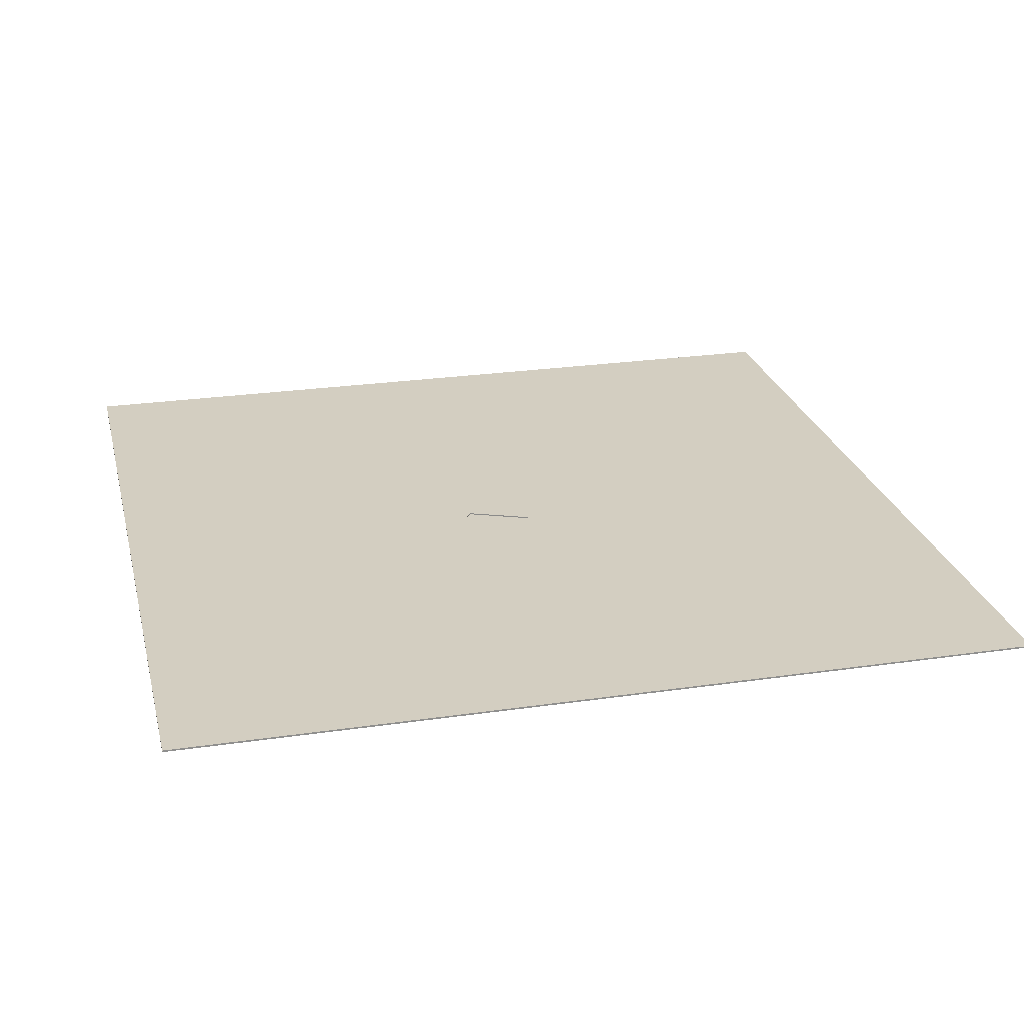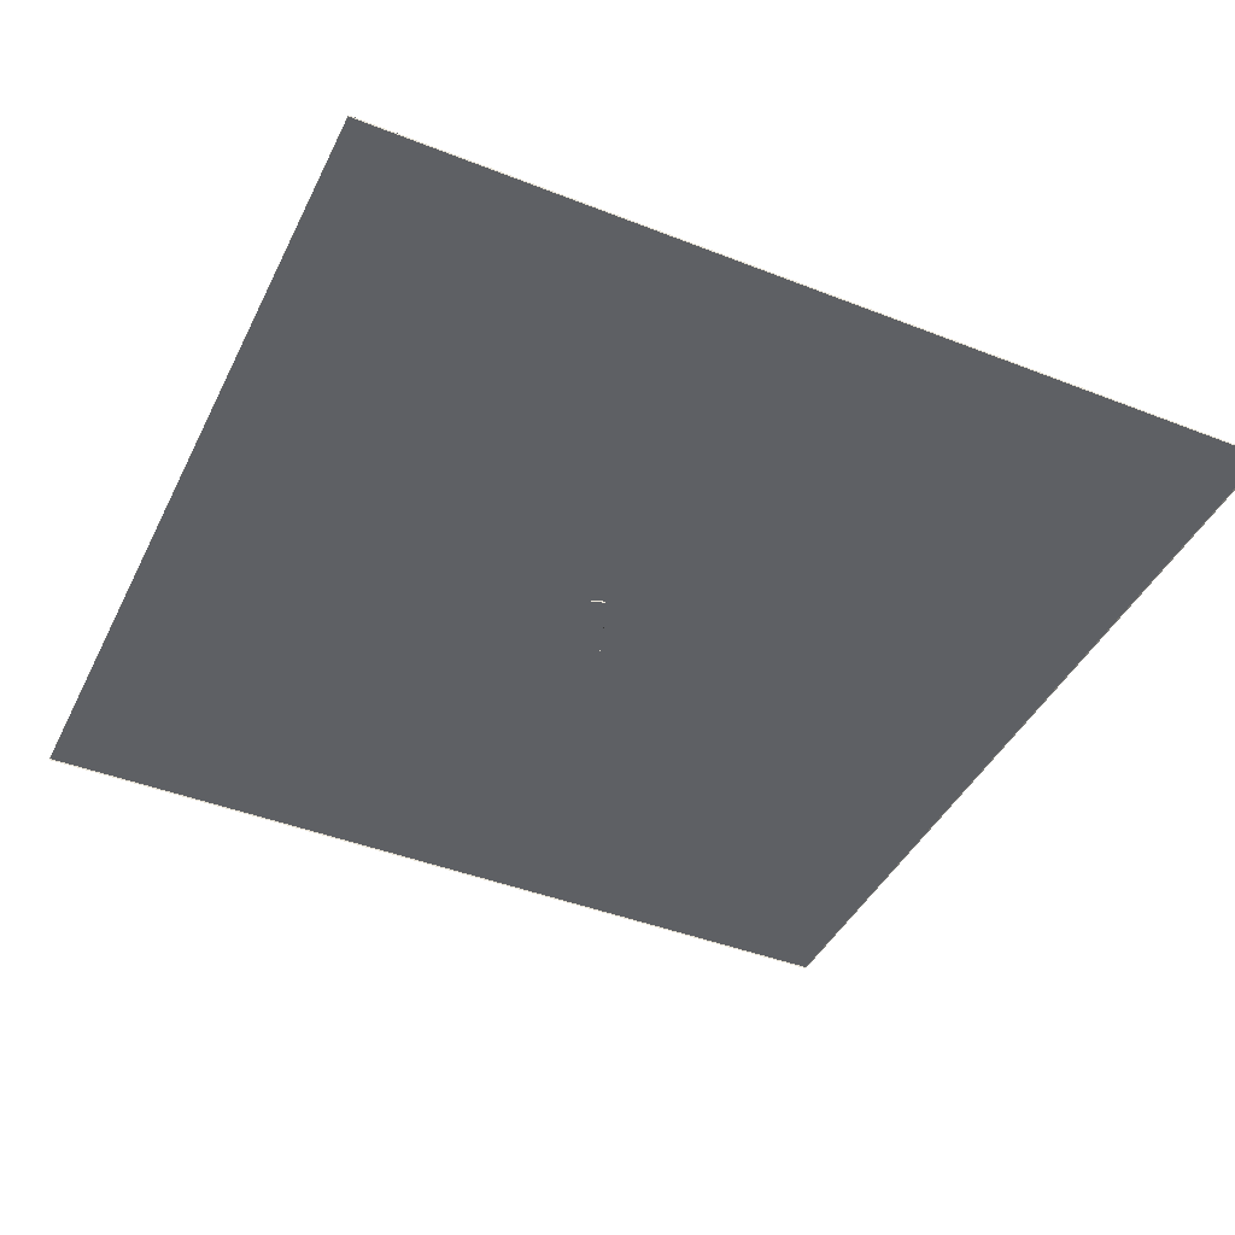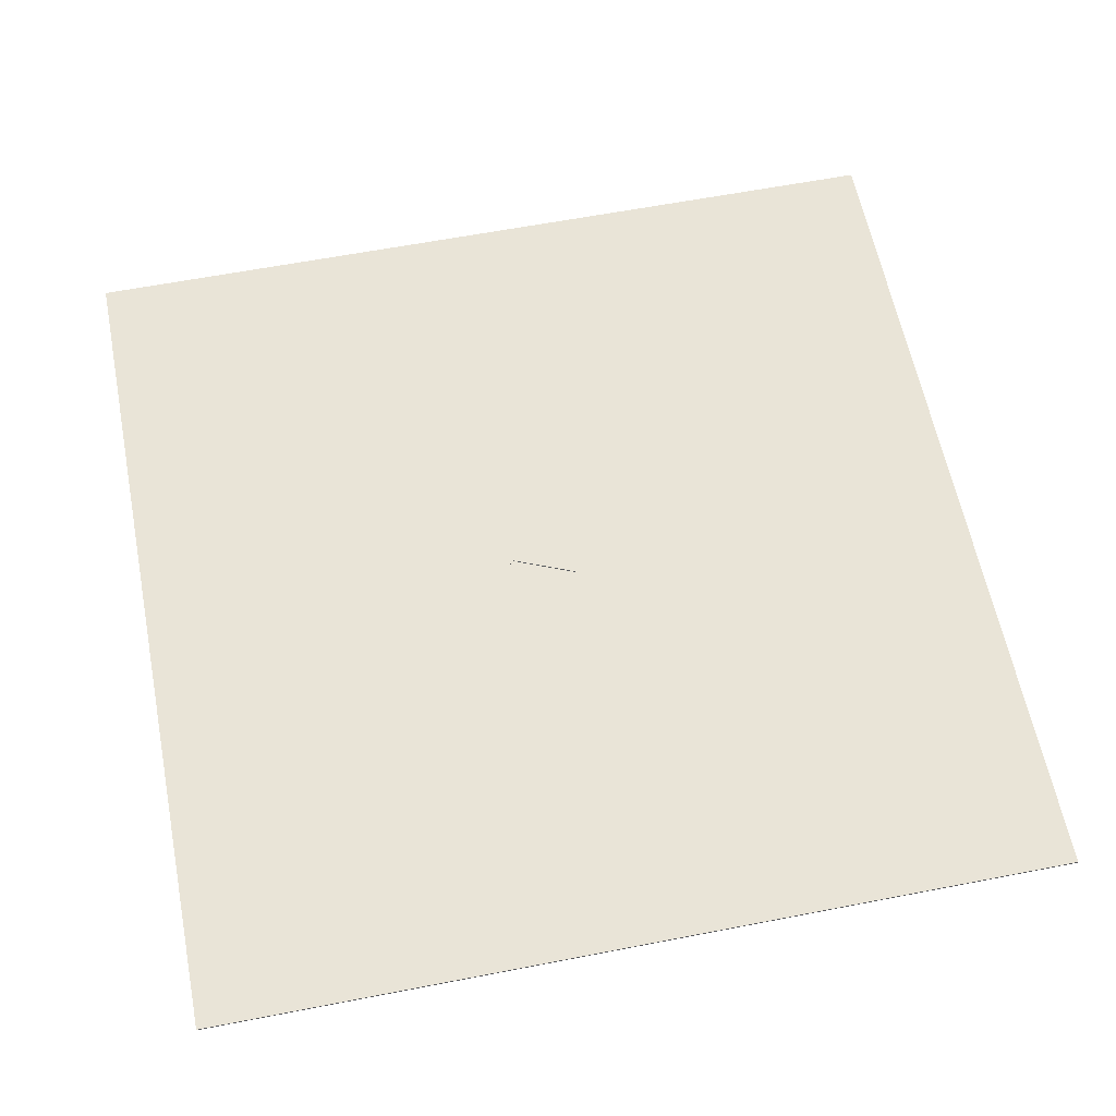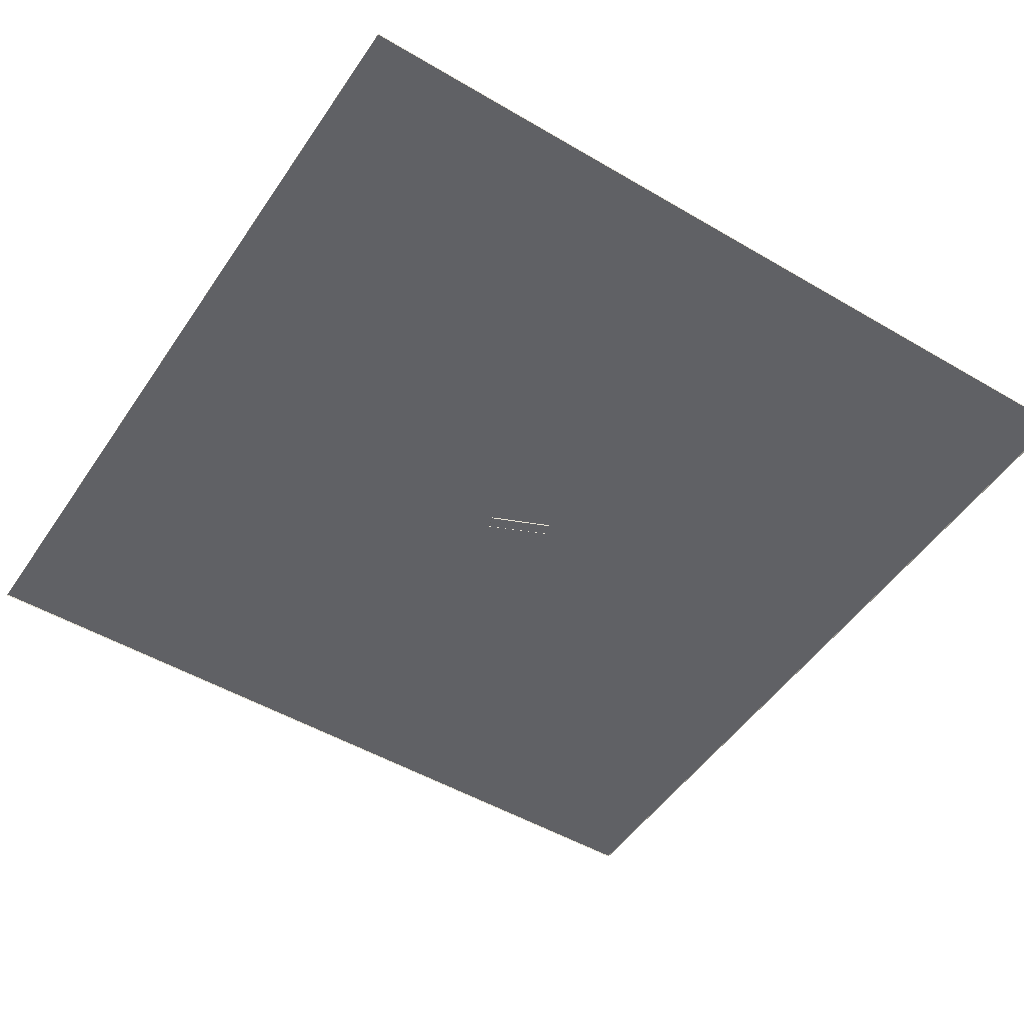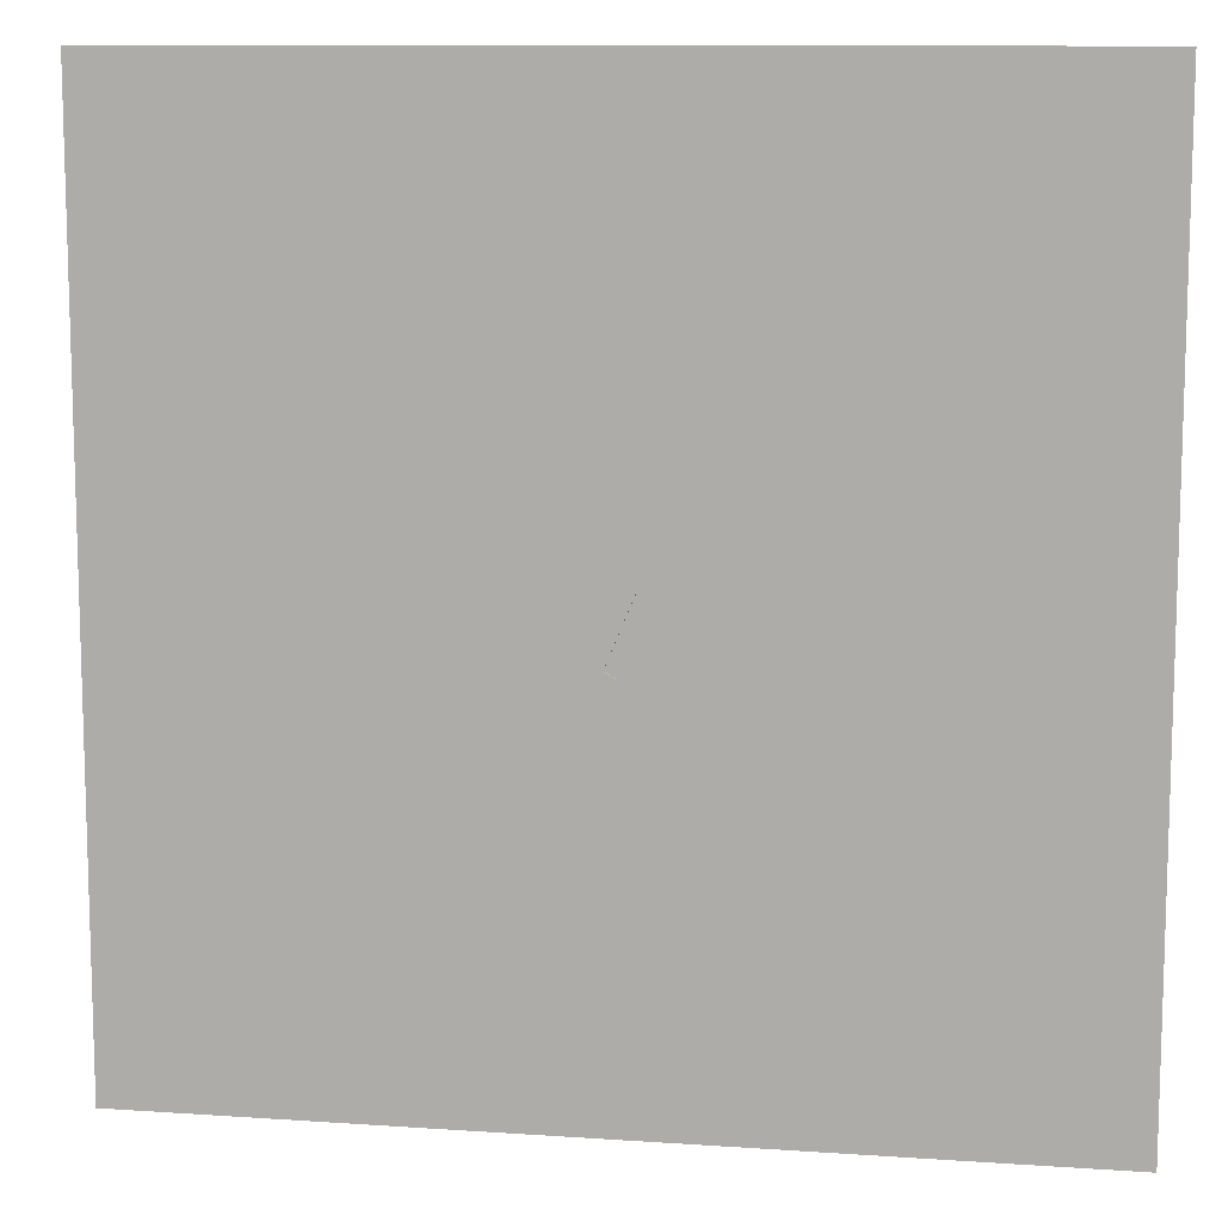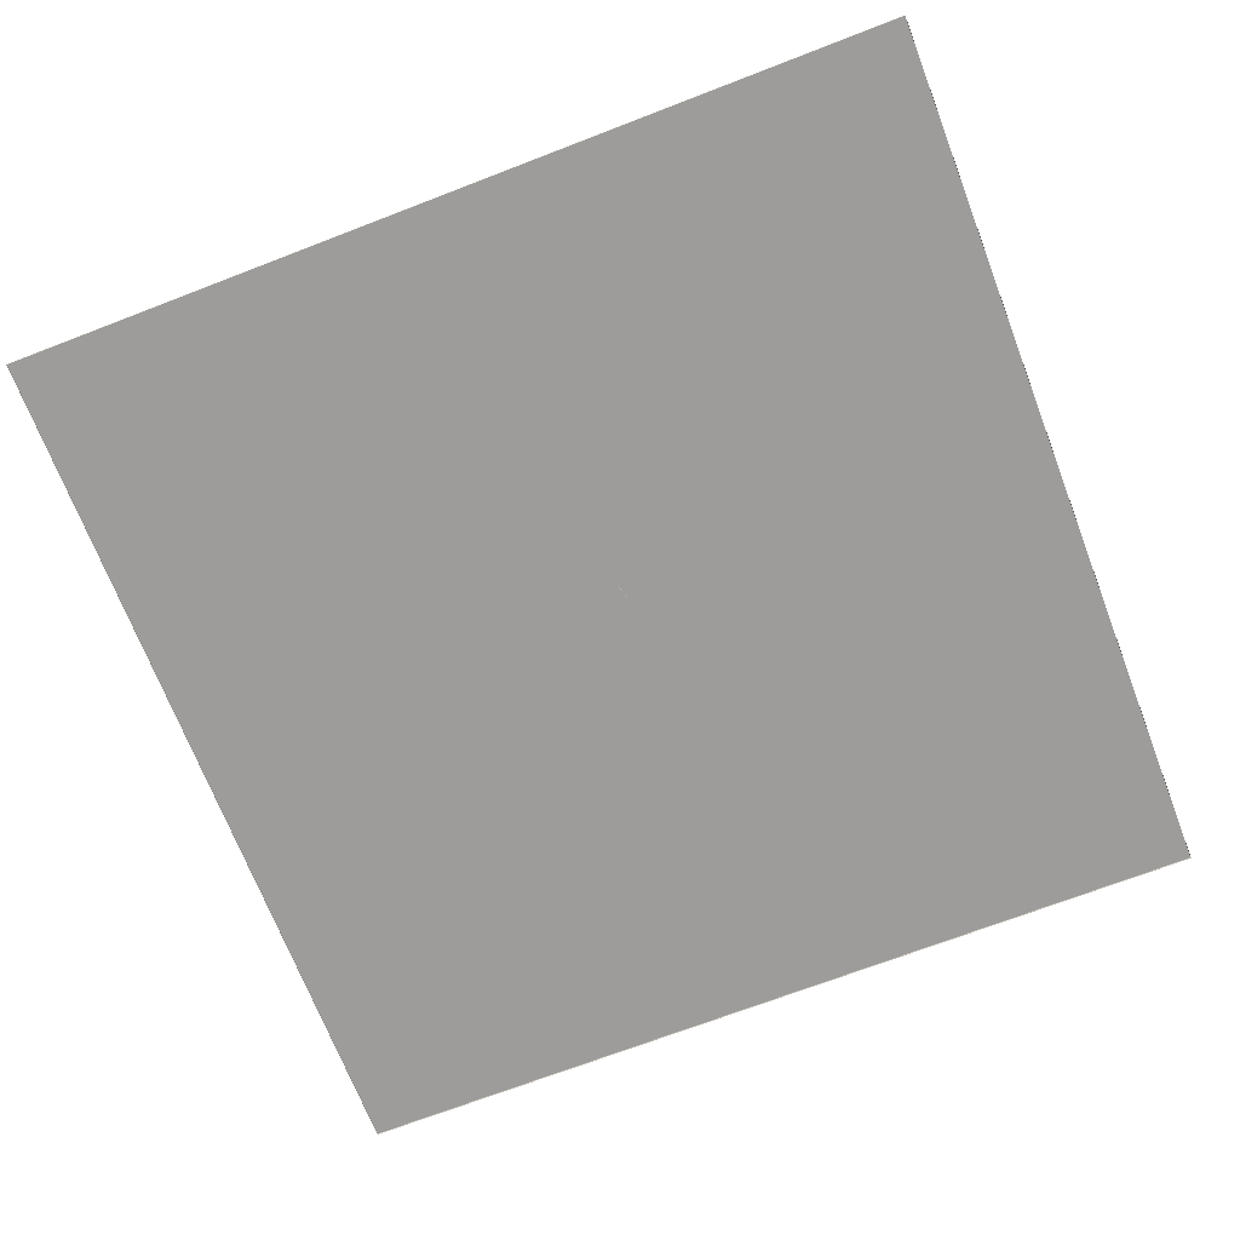
<metadata>
{"format":"obj","ext":"obj","renderer":"f3d","projection":"perspective","resolution":1024,"background":"white","views":[{"elev":24.9,"azim":76.6,"up":"+Z"},{"elev":-43.0,"azim":155.1,"up":"+Z"},{"elev":60.9,"azim":78.8,"up":"+Z"},{"elev":-50.0,"azim":-122.9,"up":"+Z"},{"elev":10.7,"azim":9.7,"up":"+Y"},{"elev":-70.0,"azim":111.1,"up":"+Z"}]}
</metadata>
<code>
o Floor_Plane.001
v -12.8 -12.8 0
v 12.8 -12.8 0
v -12.8 12.8 0
v 12.8 12.8 0
v -0.127 -1.445 0
v -0.1125 -1.458 0
v -0.09459 -1.472 0
v -0.07356 -1.487 0
v -0.04981 -1.502 0
v -0.02369 -1.518 0
v 0.004436 -1.534 0
v 0.03419 -1.549 0
v 0.06524 -1.564 0
v 0.09721 -1.578 0
v 0.1297 -1.592 0
v 0.9451 0.3134 0
v 0.8372 0.3514 0
v 0.5823 0.4261 0
v -0.1716 -1.39 0
v -0.1376 -1.433 0
v -12.8 12.8 0.05
v -12.8 -12.8 0.05
v 12.8 -12.8 0.05
v 12.8 12.8 0.05
v -0.127 -1.445 0.05
v -0.1125 -1.458 0.05
v -0.09459 -1.472 0.05
v -0.07356 -1.487 0.05
v -0.04981 -1.502 0.05
v -0.02369 -1.518 0.05
v 0.004436 -1.534 0.05
v 0.03419 -1.549 0.05
v 0.06524 -1.564 0.05
v 0.09721 -1.578 0.05
v 0.1297 -1.592 0.05
v 0.9451 0.3134 0.05
v 0.8372 0.3514 0.05
v 0.5823 0.4261 0.05
v -0.1716 -1.39 0.05
v -0.1376 -1.433 0.05
v -0.127 -1.445 0.01175
v -0.1125 -1.458 0.01175
v -0.09459 -1.472 0.01175
v -0.07356 -1.487 0.01175
v -0.04981 -1.502 0.01175
v -0.02369 -1.518 0.01175
v 0.004436 -1.534 0.01175
v 0.03419 -1.549 0.01175
v 0.06524 -1.564 0.01175
v 0.09721 -1.578 0.01175
v 0.1297 -1.592 0.01175
v 0.9451 0.3134 0.01175
v 0.8372 0.3514 0.01175
v 0.5823 0.4261 0.01175
v -0.1716 -1.39 0.01175
v -0.1376 -1.433 0.01175
f 16 37 17
f 16 51 15
f 1 21 3
f 22 31 30
f 38 37 24
f 9 30 10
f 2 22 1
f 17 38 18
f 10 31 11
f 4 23 2
f 18 39 19
f 11 32 12
f 3 24 4
f 19 40 20
f 12 33 13
f 5 26 6
f 20 25 5
f 13 34 14
f 6 27 7
f 14 35 15
f 7 28 8
f 15 36 16
f 8 29 9
f 51 53 55
f 9 44 8
f 17 52 16
f 10 45 9
f 18 53 17
f 11 46 10
f 19 54 18
f 11 48 47
f 20 55 19
f 13 48 12
f 6 41 5
f 5 56 20
f 14 49 13
f 7 42 6
f 15 50 14
f 8 43 7
f 16 36 37
f 16 52 51
f 1 22 21
f 23 24 36
f 23 36 35
f 40 39 22
f 25 40 22
f 22 23 35
f 22 35 34
f 26 25 22
f 27 26 22
f 22 34 33
f 22 33 32
f 28 27 22
f 29 28 22
f 22 32 31
f 30 29 22
f 37 36 24
f 24 21 38
f 21 22 39
f 38 21 39
f 9 29 30
f 2 23 22
f 17 37 38
f 10 30 31
f 4 24 23
f 18 38 39
f 11 31 32
f 3 21 24
f 19 39 40
f 12 32 33
f 5 25 26
f 20 40 25
f 13 33 34
f 6 26 27
f 14 34 35
f 7 27 28
f 15 35 36
f 8 28 29
f 54 55 53
f 55 56 44
f 46 55 45
f 56 41 42
f 42 43 56
f 43 44 56
f 44 45 55
f 46 47 55
f 47 48 55
f 48 49 55
f 49 50 51
f 55 49 51
f 51 52 53
f 9 45 44
f 17 53 52
f 10 46 45
f 18 54 53
f 11 47 46
f 19 55 54
f 11 12 48
f 20 56 55
f 13 49 48
f 6 42 41
f 5 41 56
f 14 50 49
f 7 43 42
f 15 51 50
f 8 44 43

</code>
